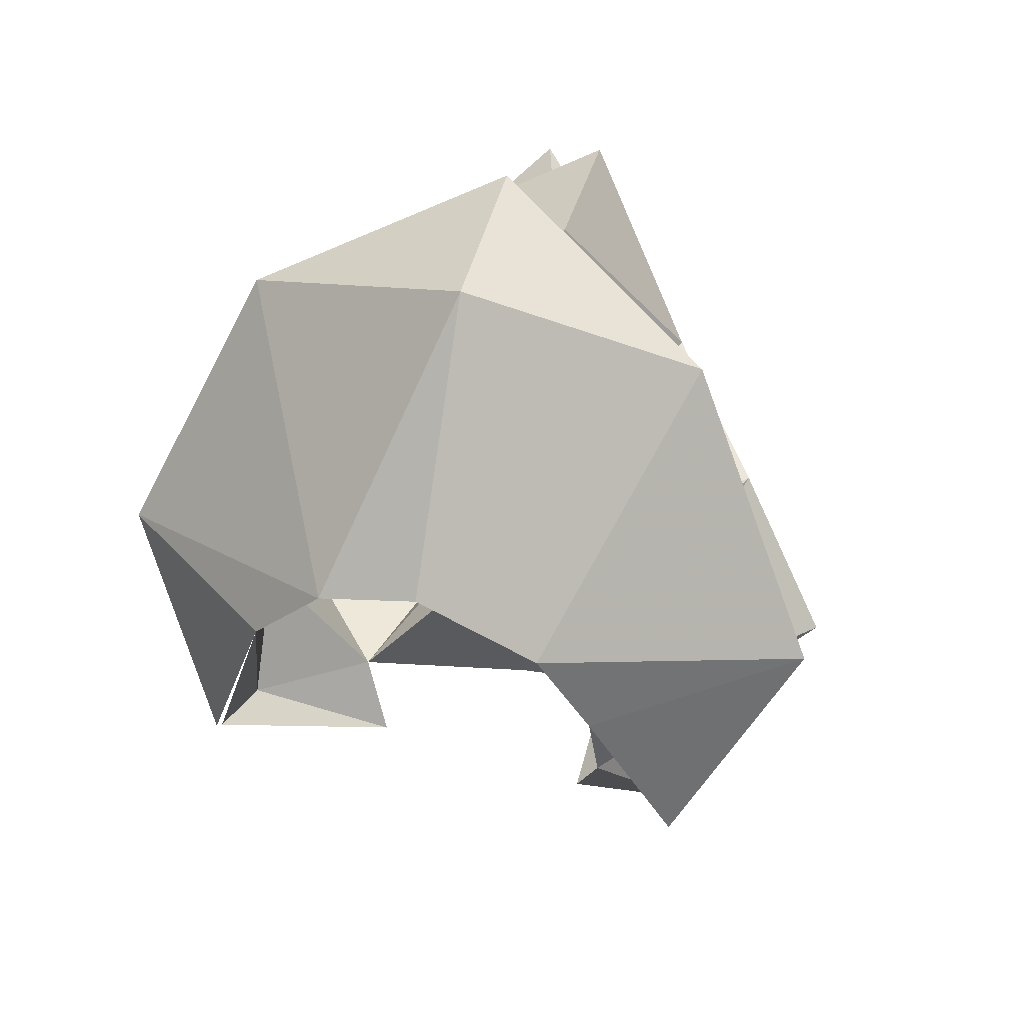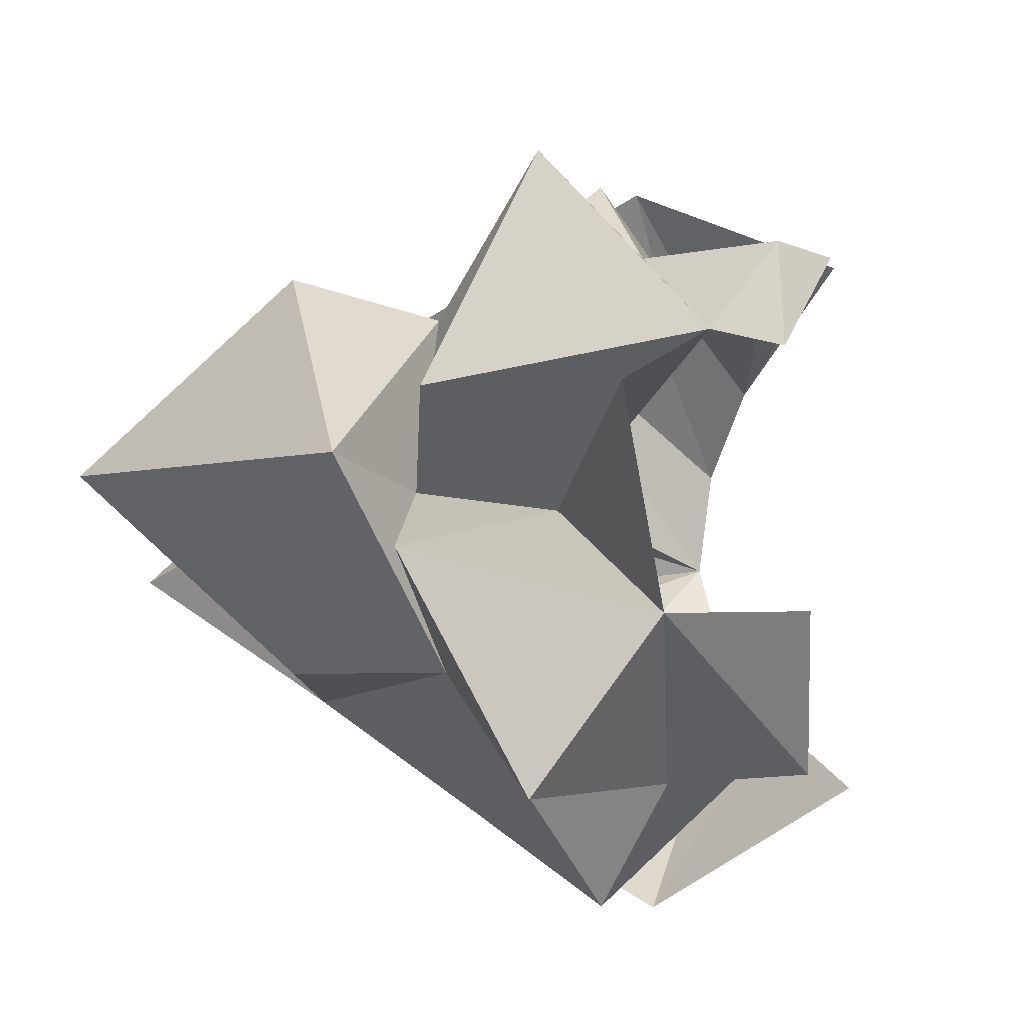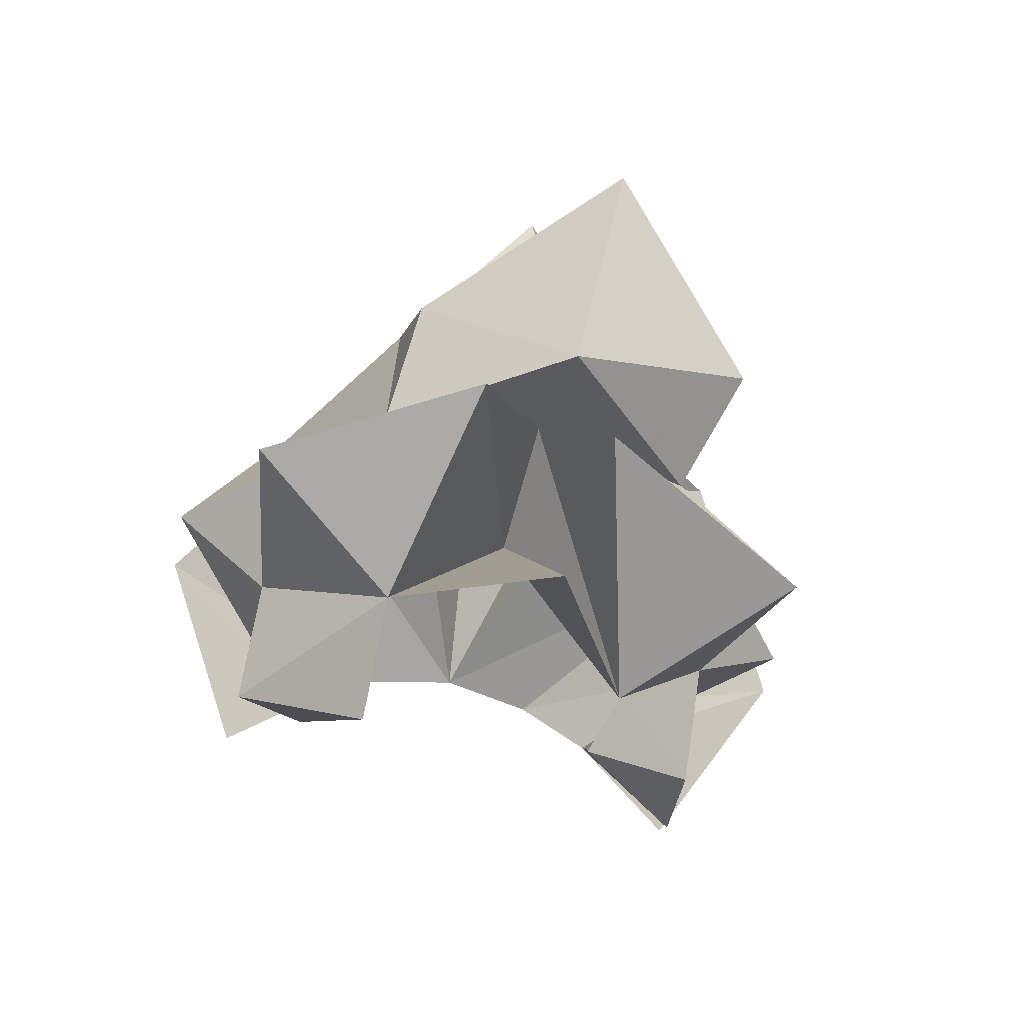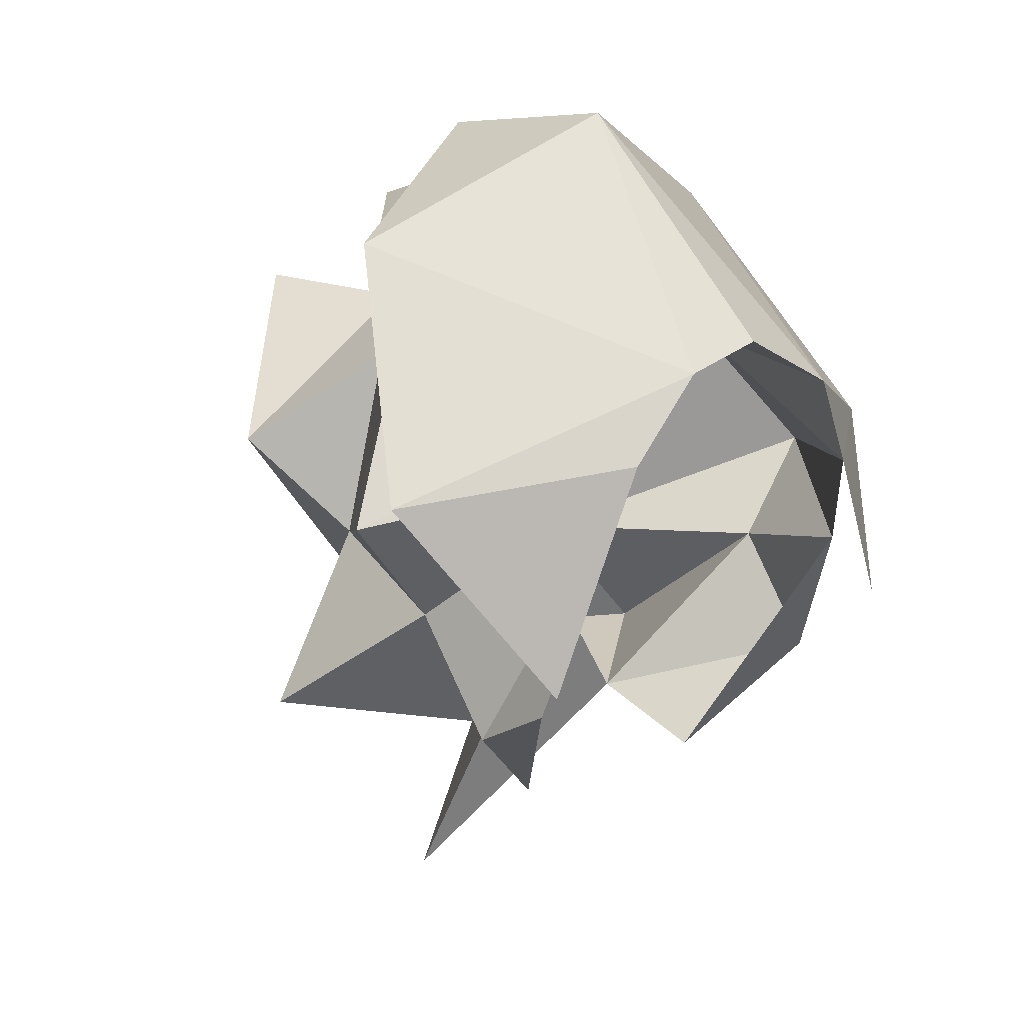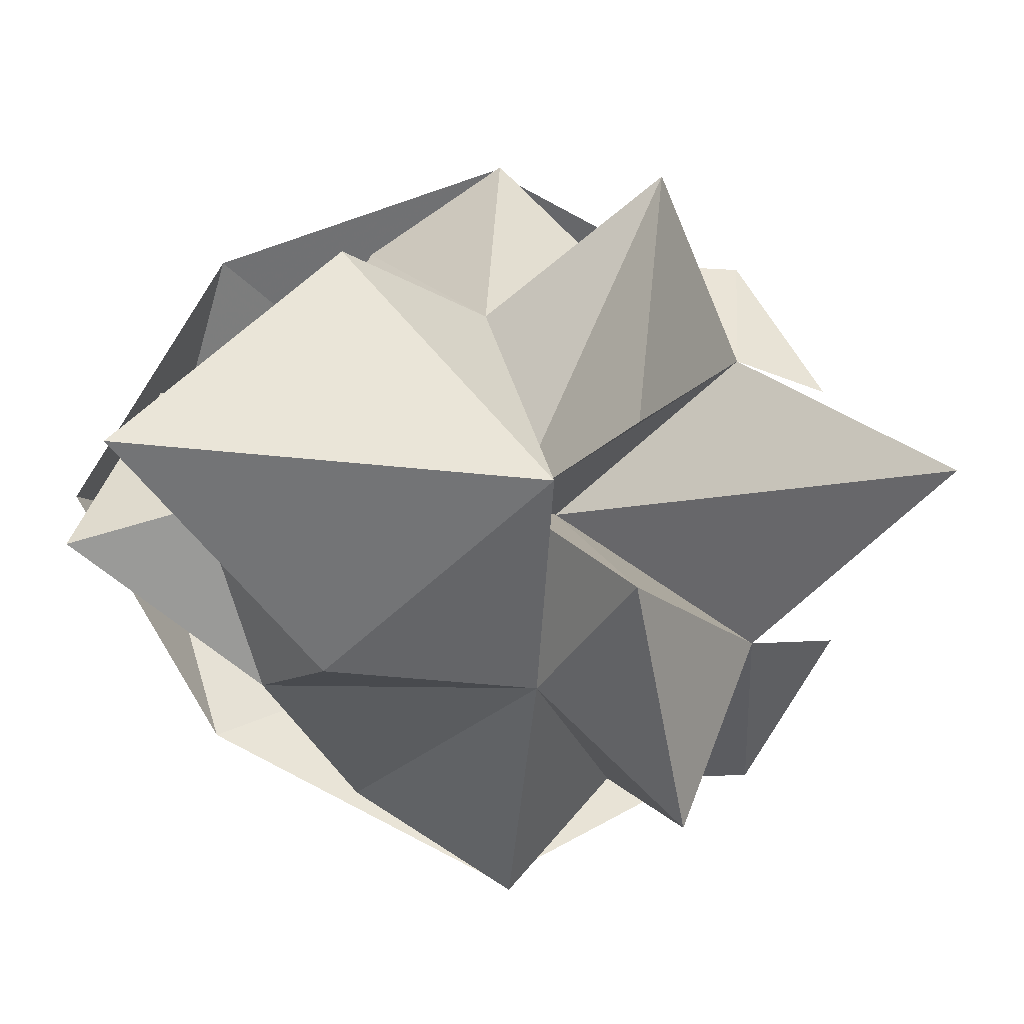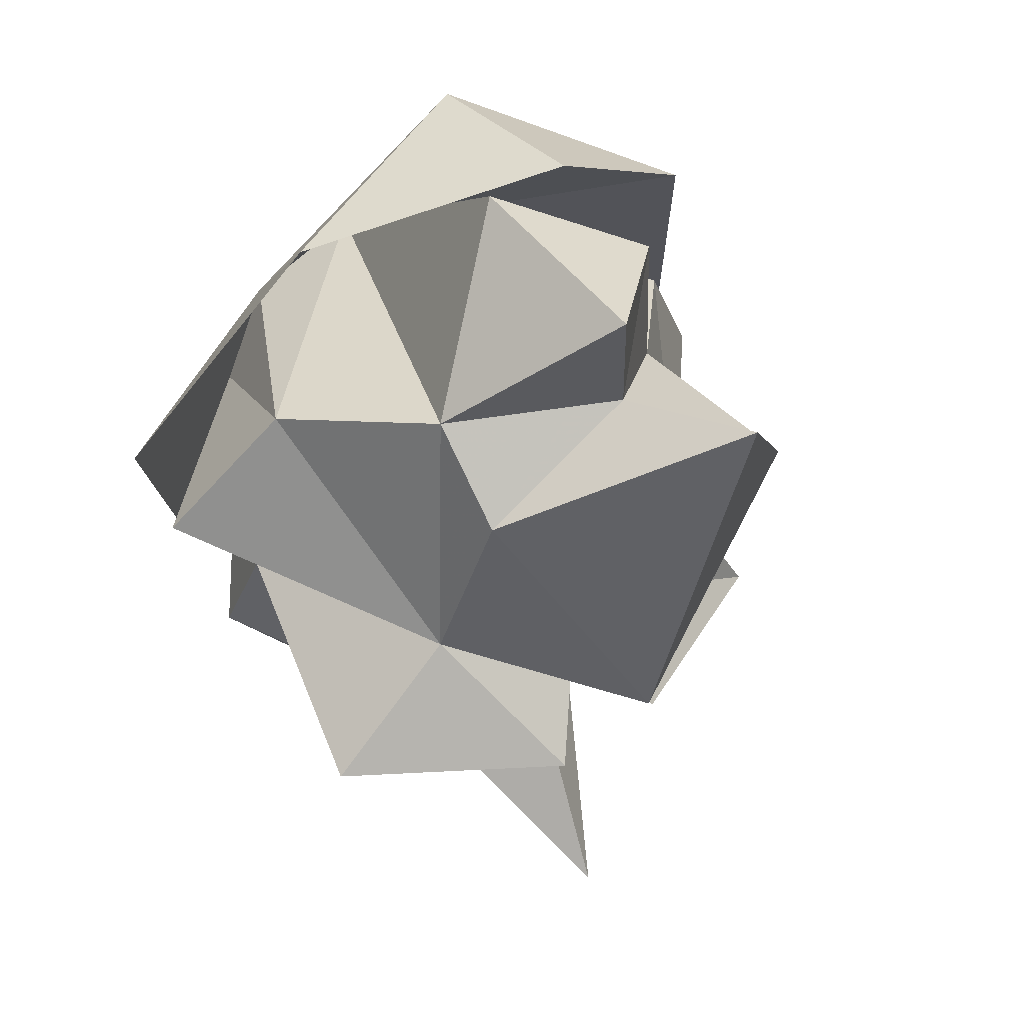
<metadata>
{"format":"obj","ext":"obj","renderer":"f3d","projection":"perspective","resolution":1024,"background":"white","views":[{"elev":47.6,"azim":-75.1,"up":"+Z"},{"elev":-10.8,"azim":153.3,"up":"+Y"},{"elev":-67.5,"azim":75.7,"up":"+Z"},{"elev":13.3,"azim":-136.0,"up":"+Z"},{"elev":-3.5,"azim":111.1,"up":"+Y"},{"elev":30.9,"azim":54.0,"up":"+Z"}]}
</metadata>
<code>
g common_shoulder_male_43010
v -1.855 -1.464 1.616
v 1.621 0.7394 6.274
v 2.648 -3.122 4.533
v 3.196 4.93 4.19
v 4.994 0.8661 5.967
v 0.7155 6.683 0.2185
v -1.799 3.499 0.8168
v -1.223 4.797 -3.009
v -1.923 2.246 2.218
v -1.697 -2.352 0.008862
v 0.4991 -5.631 0.2379
v -1.42 -3.813 -2.812
v -1.857 0.582 2.564
v 0.5866 4.729 -4.159
v 1.95 4.765 -2.181
v -1.799 3.499 0.8168
v -0.9173 4.841 -3.384
v 8.026 0.675 -3.619
v 7.171 4.331 0.1356
v 5.304 3.484 -1.478
v 6.018 0.4865 -2.213
v 5.6 -2.312 -2.437
v 6.891 -2.051 0.5494
v 6.018 0.4865 -2.213
v 7.061 1.572 -4.589
v 2.162 2.988 -4.629
v 3.42 0.4765 -1.948
v 7.496 -0.855 -4.694
v 3.352 -1.611 -5.198
v -1.799 3.499 0.8168
v 1.714 6.542 -0.3139
v -1.923 2.246 2.218
v 4.947 5.569 -4.259
v 7.061 1.572 -4.589
v 2.162 2.988 -4.629
v 5.109 2.778 1.806
v 5.424 2.478 4.172
v -1.857 0.582 2.564
v 2.553 5.028 1.704
v 8.002 -0.09329 4.394
v 4.415 -0.3074 5.494
v 1.714 6.542 -0.3139
v 1.623 2.491 -5.923
v 7.258 0.4878 2.471
v 9.837 1.296 2.716
v 2.553 5.028 1.704
v -1.857 0.582 2.564
v -1.923 2.246 2.218
v -1.42 -2.474 -1.508
v 0.2248 -3.777 -4.159
v 1.261 -1.539 -5.923
v -1.697 -2.352 0.008862
v -1.855 -1.464 1.616
v 3.075 -4.047 1.704
v 7.496 -0.855 -4.694
v 3.352 -1.611 -5.198
v 1.588 -3.813 -2.181
v 5.338 -4.401 -4.69
v 3.075 -4.047 1.704
v 5.667 -2.266 2.177
v 1.911 -5.676 -0.5533
v -1.855 -1.464 1.616
v -1.857 0.582 2.564
v 3.075 -4.047 1.704
v -1.697 -2.352 0.008862
v -1.923 2.246 2.218
v 3.42 0.4765 -1.948
v 2.162 2.988 -4.629
v 6.185 0.7997 -9.072
v 3.352 -1.611 -5.198
f 2 1 3
f 4 2 5
f 7 6 8
f 6 7 9
f 1 10 11
f 11 10 12
f 1 11 3
f 6 9 4
f 13 1 2
f 13 2 9
f 15 14 16
f 17 16 14
f 19 18 20
f 21 20 18
f 21 18 22
f 23 22 18
f 25 24 26
f 27 26 24
f 24 28 27
f 29 27 28
f 31 30 32
f 33 21 34
f 33 35 15
f 37 36 38
f 36 39 38
f 40 37 41
f 34 35 33
f 20 33 15
f 39 20 42
f 43 17 14
f 35 14 15
f 43 14 35
f 15 16 42
f 41 37 38
f 19 44 45
f 36 19 20
f 44 19 36
f 36 20 39
f 42 20 15
f 45 18 19
f 37 44 36
f 40 44 37
f 47 46 48
f 50 49 51
f 53 52 54
f 55 21 22
f 57 56 58
f 38 59 60
f 60 41 38
f 58 56 55
f 57 58 22
f 61 22 59
f 57 50 56
f 56 50 51
f 61 49 57
f 45 44 23
f 22 23 60
f 60 23 44
f 59 22 60
f 57 22 61
f 23 18 45
f 57 49 50
f 63 62 64
f 40 41 60
f 44 40 60
f 20 21 33
f 58 55 22
f 61 59 65
f 49 61 65
f 39 42 66
f 68 67 69
f 69 67 70
f 5 2 3
f 9 2 4

</code>
